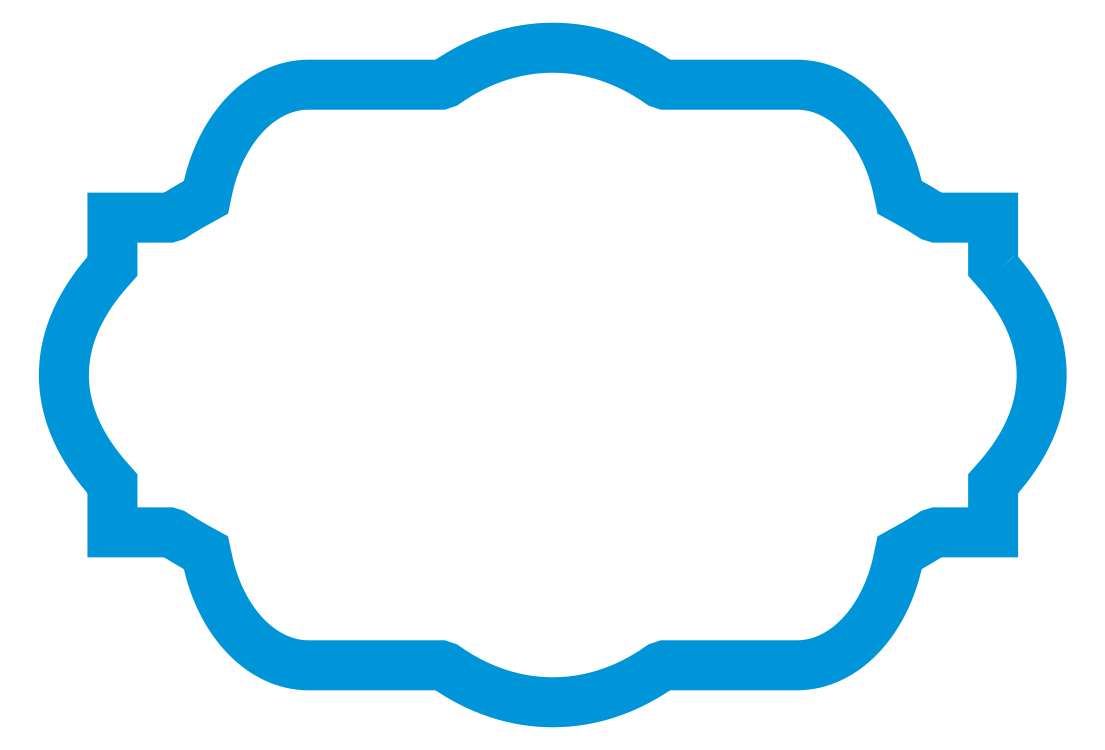
<metadata>
{"format":"dxf","ext":"dxf","renderer":"ezdxf+matplotlib","layout":"modelspace","background":"white","min_lineweight":24,"dpi":150}
</metadata>
<code>
0
SECTION
2
ENTITIES
0
INSERT
8
Layer0
2
block 2
10
0
20
0
30
0
0
ENDSEC
0
EOF

</code>
